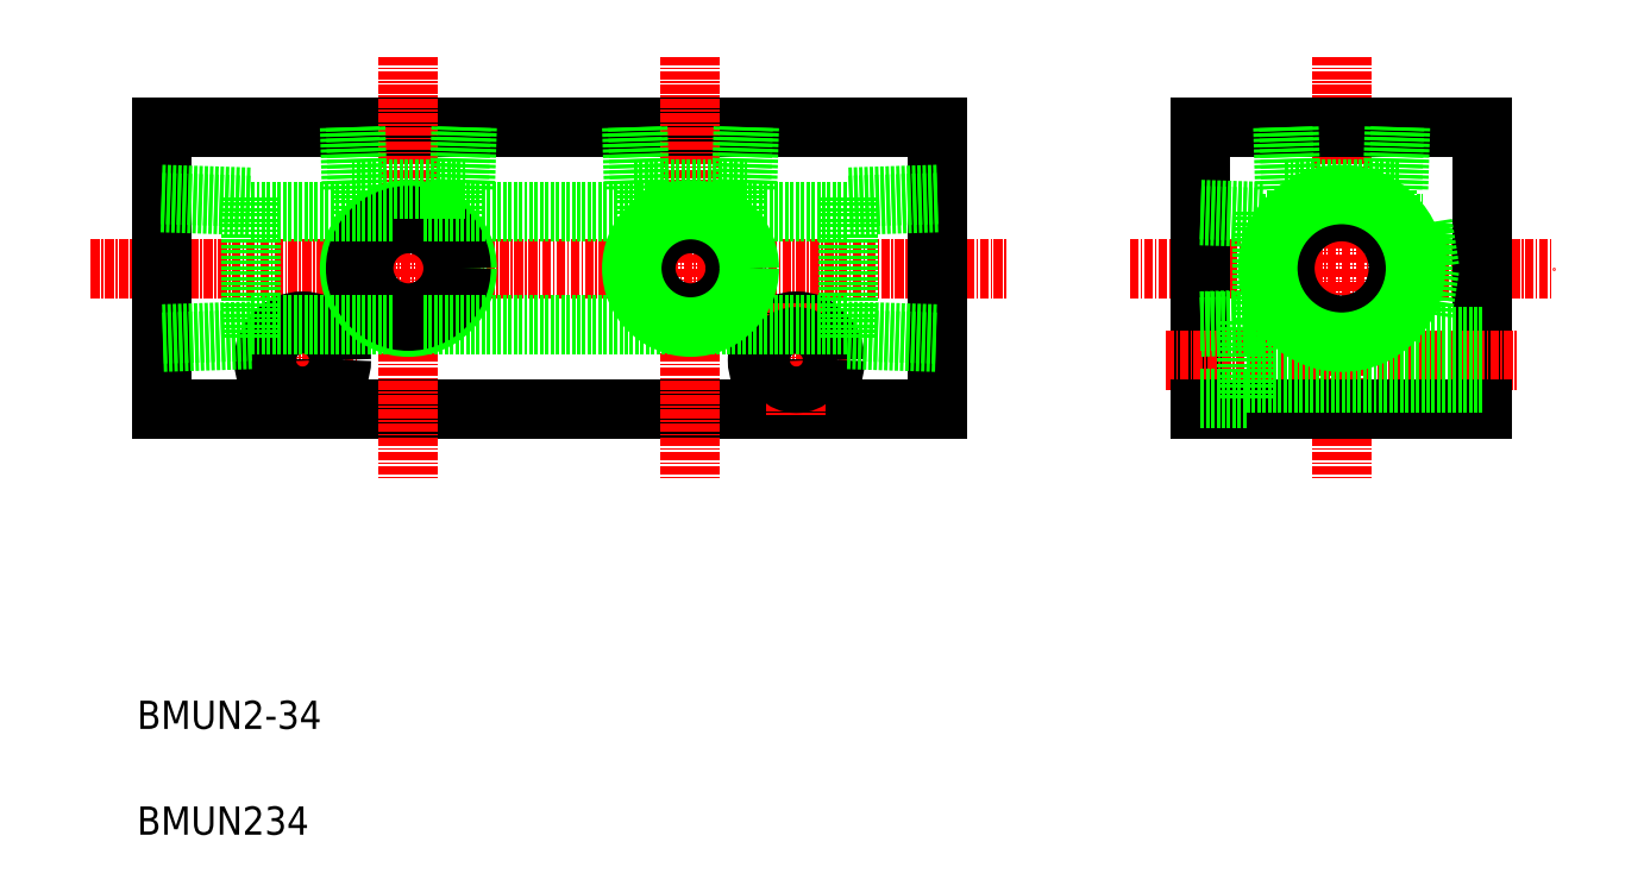
<metadata>
{"format":"dxf","ext":"dxf","renderer":"ezdxf+matplotlib","layout":"modelspace","background":"white","min_lineweight":24,"dpi":150}
</metadata>
<code>
0
SECTION
2
ENTITIES
0
LINE
8
CENTER
10
128.2
20
215.9
30
0
11
188.2
21
215.9
31
0
0
TEXT
8
0
10
-12.58
20
150.6
30
0
40
4
1
BMUN2-34
0
TEXT
8
0
10
-12.58
20
135.6
30
0
40
4
1
BMUN234
0
LINE
8
0
10
-9.114
20
235.9
30
0
11
100.9
21
235.9
31
0
0
LINE
8
0
10
-9.114
20
195.9
30
0
11
100.9
21
195.9
31
0
0
LINE
8
CENTER
10
-19.11
20
215.9
30
0
11
110.9
21
215.9
31
0
0
LINE
8
0
10
-9.114
20
235.9
30
0
11
-9.114
21
195.9
31
0
0
LINE
8
CENTER
10
10.89
20
210.9
30
0
11
10.89
21
194.9
31
0
0
LINE
8
CENTER
10
2.886
20
202.9
30
0
11
18.89
21
202.9
31
0
0
CIRCLE
8
0
10
10.89
20
202.9
30
0
40
5.5
0
CIRCLE
8
0
10
10.89
20
202.9
30
0
40
3.3
0
LINE
8
CENTER
10
65.89
20
245.9
30
0
11
65.89
21
185.9
31
0
0
LINE
8
0
10
100.9
20
235.9
30
0
11
100.9
21
195.9
31
0
0
LINE
8
CENTER
10
25.89
20
245.9
30
0
11
25.89
21
185.9
31
0
0
LINE
8
CENTER
10
72.89
20
202.9
30
0
11
88.89
21
202.9
31
0
0
CIRCLE
8
0
10
80.89
20
202.9
30
0
40
5.5
0
LINE
8
CENTER
10
80.89
20
210.9
30
0
11
80.89
21
194.9
31
0
0
CIRCLE
8
0
10
80.89
20
202.9
30
0
40
3.3
0
LINE
8
0
10
138.2
20
235.9
30
0
11
138.2
21
195.9
31
0
0
LINE
8
0
10
178.2
20
235.9
30
0
11
178.2
21
195.9
31
0
0
LINE
8
CENTER
10
158.2
20
245.9
30
0
11
158.2
21
185.9
31
0
0
LINE
8
CENTER
10
133.2
20
202.9
30
0
11
183.1
21
202.9
31
0
0
LINE
8
0
10
138.2
20
195.9
30
0
11
178.2
21
195.9
31
0
0
LINE
8
0
10
178.2
20
206.2
30
0
11
144.7
21
206.2
31
0
0
LINE
8
0
10
178.2
20
199.6
30
0
11
144.7
21
199.6
31
0
0
LINE
8
0
10
144.7
20
208.4
30
0
11
144.7
21
197.4
31
0
0
LINE
8
0
10
144.7
20
197.4
30
0
11
138.2
21
197.4
31
0
0
LINE
8
0
10
144.7
20
208.4
30
0
11
138.2
21
208.4
31
0
0
LINE
8
0
10
138.2
20
235.9
30
0
11
178.2
21
235.9
31
0
0
LINE
8
0
10
18.41
20
235.9
30
0
11
18.68
21
227.2
31
0
0
LINE
8
0
10
17.55
20
235.9
30
0
11
17.83
21
227.2
31
0
0
LINE
8
0
10
19.54
20
221.3
30
0
11
19.54
21
227.2
31
0
0
LINE
8
0
10
33.09
20
227.2
30
0
11
33.36
21
235.9
31
0
0
LINE
8
0
10
32.24
20
221.3
30
0
11
32.24
21
227.2
31
0
0
LINE
8
0
10
33.94
20
227.2
30
0
11
34.22
21
235.9
31
0
0
LINE
8
0
10
59.54
20
221.3
30
0
11
59.54
21
227.2
31
0
0
LINE
8
0
10
57.55
20
235.9
30
0
11
57.83
21
227.2
31
0
0
LINE
8
0
10
58.41
20
235.9
30
0
11
58.68
21
227.2
31
0
0
LINE
8
0
10
72.24
20
221.3
30
0
11
72.24
21
227.2
31
0
0
LINE
8
0
10
73.94
20
227.2
30
0
11
74.22
21
235.9
31
0
0
LINE
8
0
10
73.09
20
227.2
30
0
11
73.36
21
235.9
31
0
0
CIRCLE
8
0
10
25.89
20
215.9
30
0
40
8.331
0
CIRCLE
8
0
10
25.89
20
215.9
30
0
40
6.35
0
CIRCLE
8
0
10
25.89
20
215.9
30
0
40
7.475
0
CIRCLE
8
0
10
65.89
20
215.9
30
0
40
7.475
0
CIRCLE
8
0
10
65.89
20
215.9
30
0
40
6.35
0
CIRCLE
8
0
10
65.89
20
215.9
30
0
40
8.331
0
LINE
8
0
10
146.9
20
222.3
30
0
11
149.9
21
222.3
31
0
0
LINE
8
0
10
138.2
20
224.3
30
0
11
146.9
21
224
31
0
0
LINE
8
0
10
138.2
20
223.4
30
0
11
146.9
21
223.1
31
0
0
LINE
8
0
10
146.9
20
207.9
30
0
11
138.2
21
207.6
31
0
0
LINE
8
0
10
146.9
20
208.7
30
0
11
138.2
21
208.5
31
0
0
LINE
8
0
10
146.9
20
209.6
30
0
11
149.9
21
209.6
31
0
0
CIRCLE
8
0
10
158.2
20
215.9
30
0
40
8.05
0
CIRCLE
8
0
10
158.2
20
215.9
30
0
40
8.919
0
CIRCLE
8
0
10
158.2
20
215.9
30
0
40
10.48
0
LINE
8
0
10
150.7
20
235.9
30
0
11
151
21
227.2
31
0
0
LINE
8
0
10
149.9
20
235.9
30
0
11
150.1
21
227.2
31
0
0
LINE
8
0
10
151.8
20
224.3
30
0
11
151.8
21
227.2
31
0
0
LINE
8
0
10
164.5
20
224.3
30
0
11
164.5
21
227.2
31
0
0
LINE
8
0
10
166.3
20
227.2
30
0
11
166.5
21
235.9
31
0
0
LINE
8
0
10
165.4
20
227.2
30
0
11
165.7
21
235.9
31
0
0
LINE
8
0
10
150.1
20
227.2
30
0
11
166.3
21
227.2
31
0
0
LINE
8
0
10
146.9
20
224
30
0
11
146.9
21
207.9
31
0
0
LINE
8
0
10
17.83
20
227.2
30
0
11
33.94
21
227.2
31
0
0
LINE
8
0
10
57.83
20
227.2
30
0
11
73.94
21
227.2
31
0
0
LINE
8
0
10
3.586
20
224
30
0
11
23.74
21
224
31
0
0
LINE
8
0
10
3.586
20
226
30
0
11
3.586
21
205.9
31
0
0
LINE
8
0
10
-9.114
20
225.3
30
0
11
3.586
21
224.9
31
0
0
LINE
8
0
10
-9.114
20
226.4
30
0
11
3.586
21
226
31
0
0
LINE
8
0
10
3.586
20
207
30
0
11
-9.114
21
206.6
31
0
0
LINE
8
0
10
3.586
20
205.9
30
0
11
-9.114
21
205.5
31
0
0
LINE
8
0
10
3.586
20
207.9
30
0
11
23.74
21
207.9
31
0
0
LINE
8
0
10
88.19
20
205.9
30
0
11
100.9
21
205.5
31
0
0
LINE
8
0
10
88.19
20
207
30
0
11
100.9
21
206.6
31
0
0
LINE
8
0
10
100.9
20
226.4
30
0
11
88.19
21
226
31
0
0
LINE
8
0
10
100.9
20
225.3
30
0
11
88.19
21
224.9
31
0
0
LINE
8
0
10
88.19
20
226
30
0
11
88.19
21
205.9
31
0
0
LINE
8
0
10
169.7
20
222.3
30
0
11
170.7
21
215.9
31
0
0
LINE
8
0
10
169.7
20
209.6
30
0
11
170.7
21
215.9
31
0
0
LINE
8
0
10
169.7
20
222.3
30
0
11
169.7
21
209.6
31
0
0
LINE
8
0
10
166.5
20
222.3
30
0
11
169.7
21
222.3
31
0
0
LINE
8
0
10
166.5
20
209.6
30
0
11
169.7
21
209.6
31
0
0
LINE
8
0
10
28.03
20
224
30
0
11
63.74
21
224
31
0
0
LINE
8
0
10
28.03
20
207.9
30
0
11
63.74
21
207.9
31
0
0
LINE
8
0
10
68.03
20
224
30
0
11
88.19
21
224
31
0
0
LINE
8
0
10
68.03
20
207.9
30
0
11
88.19
21
207.9
31
0
0
ENDSEC
0
EOF

</code>
